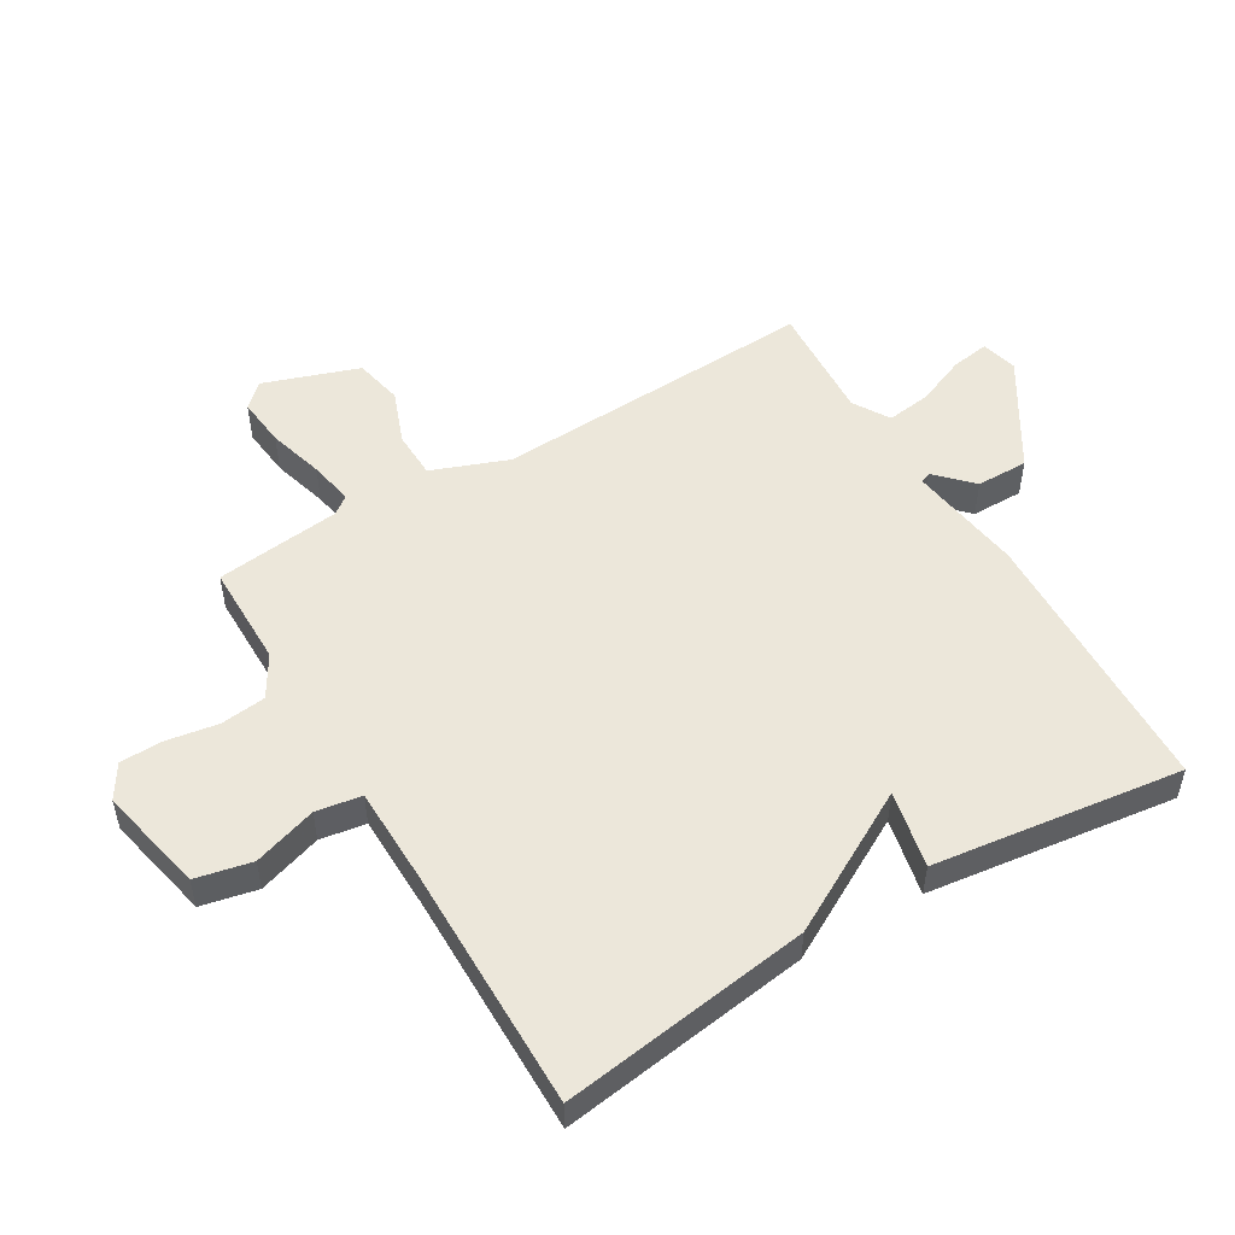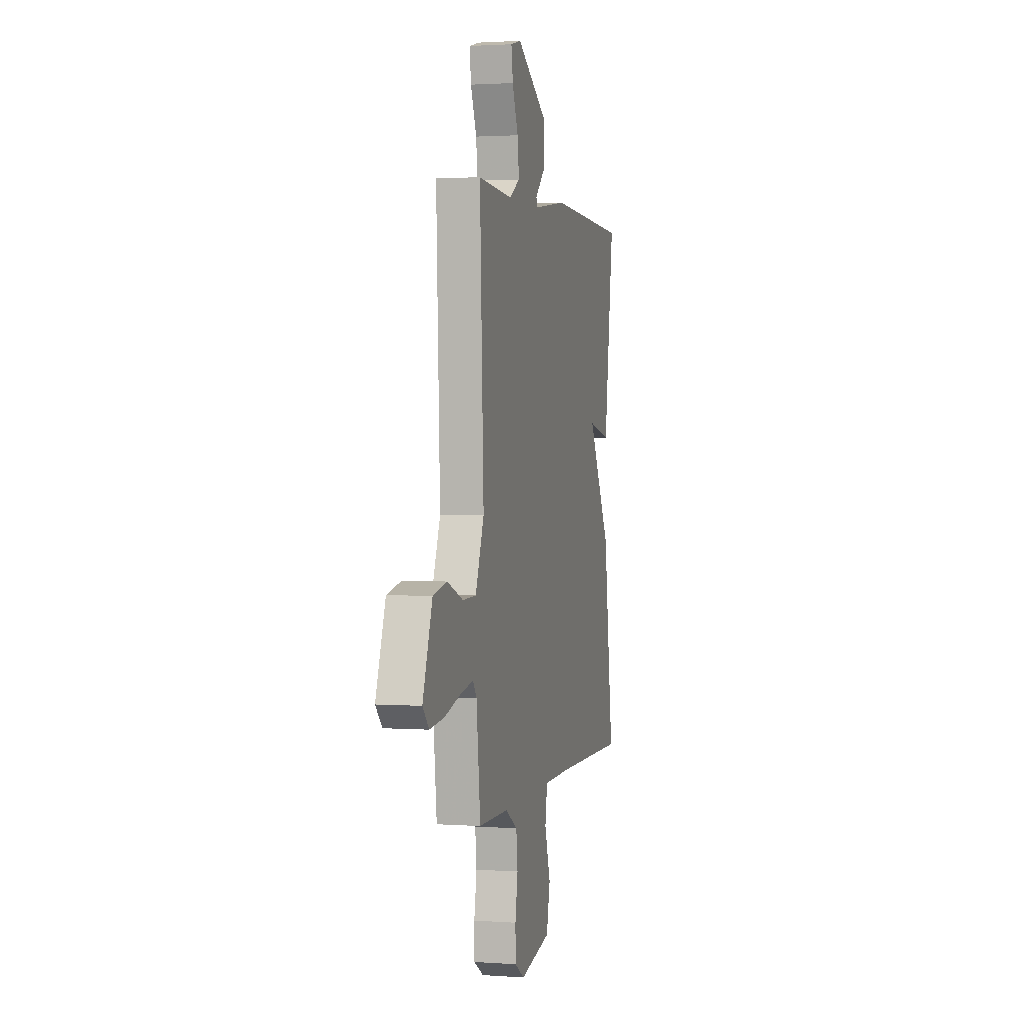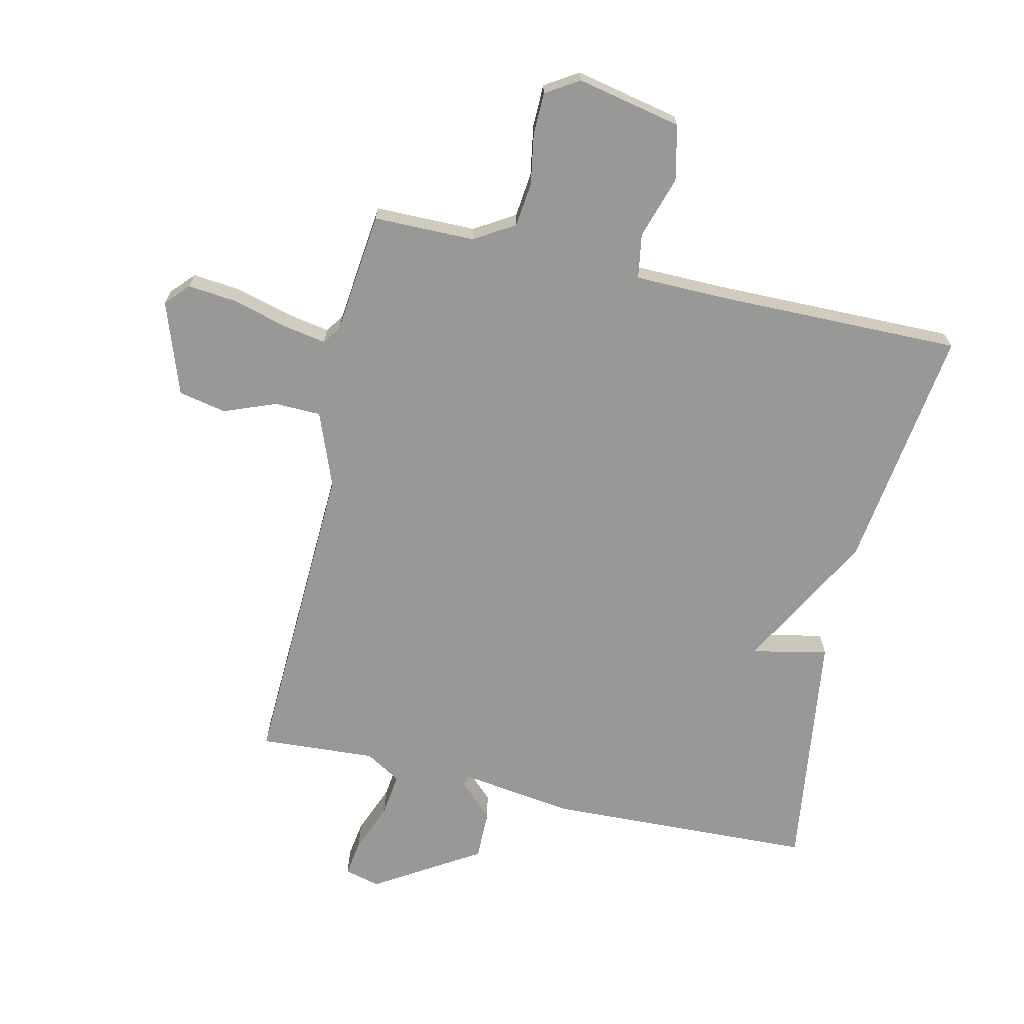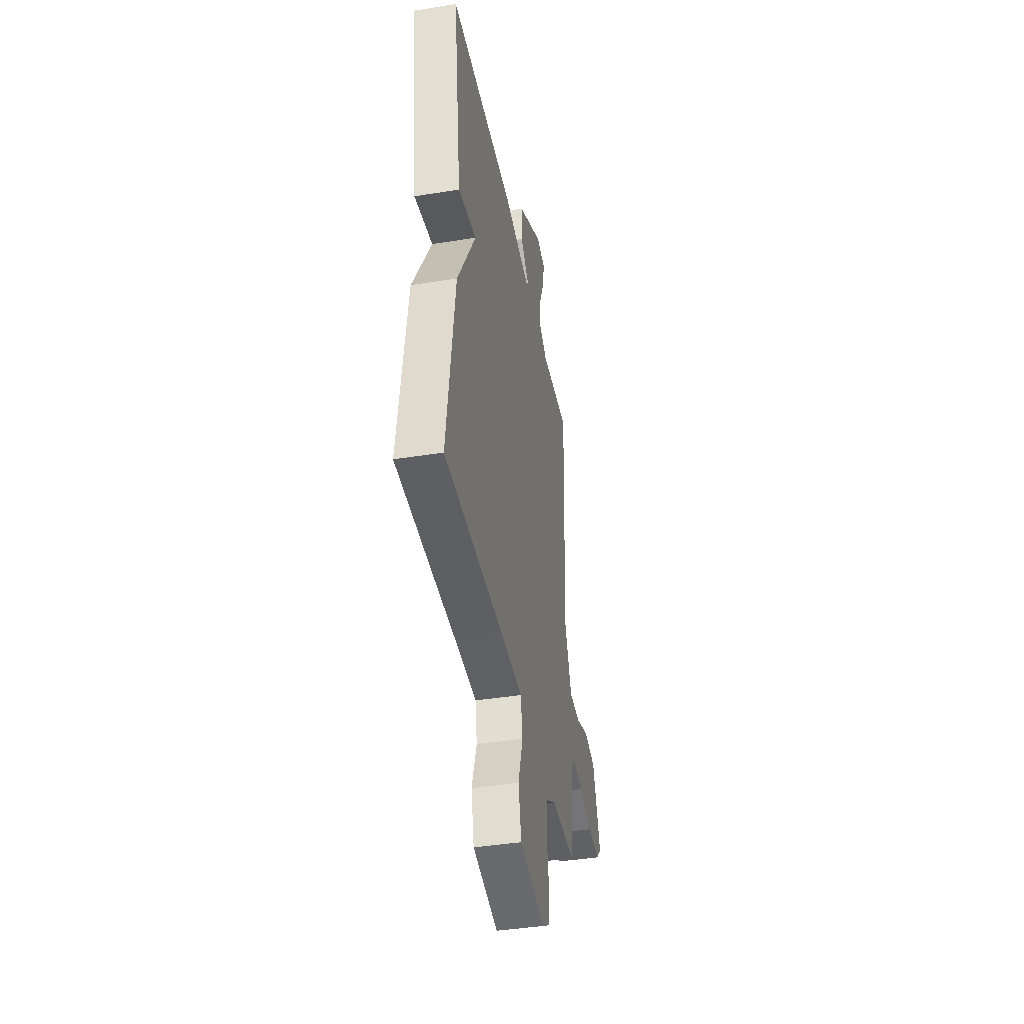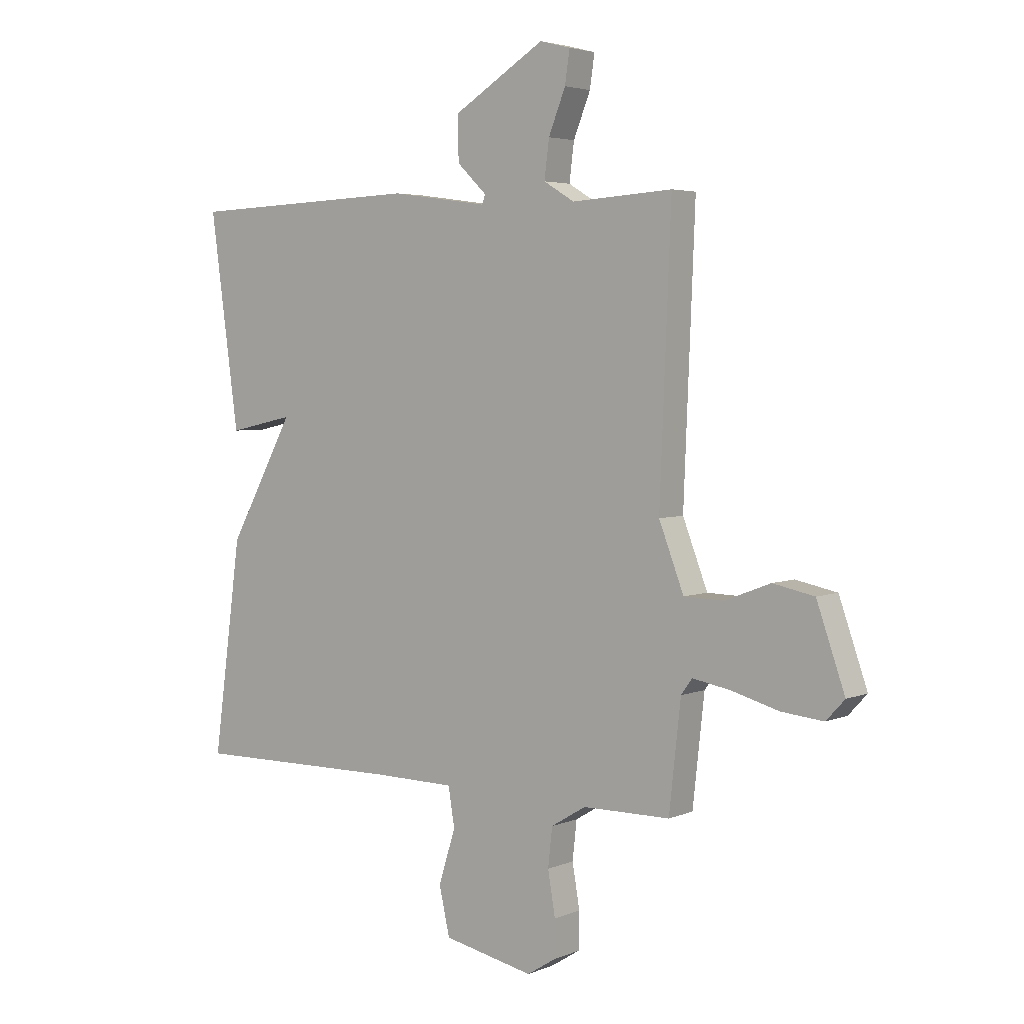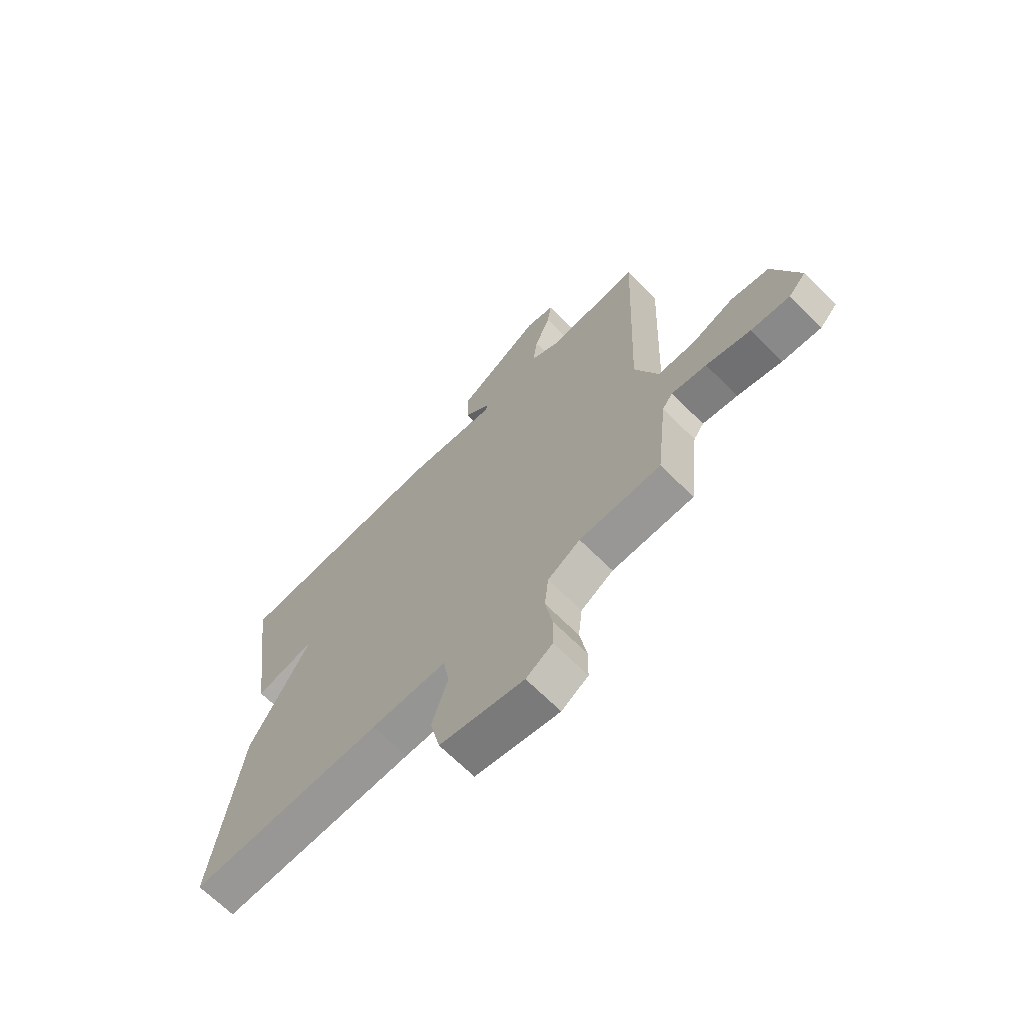
<metadata>
{"format":"obj","ext":"obj","renderer":"f3d","projection":"perspective","resolution":1024,"background":"white","views":[{"elev":52.1,"azim":-121.0,"up":"+Y"},{"elev":1.8,"azim":104.1,"up":"+Z"},{"elev":-68.5,"azim":167.2,"up":"+Y"},{"elev":-41.7,"azim":-79.0,"up":"+Z"},{"elev":4.0,"azim":37.1,"up":"+Z"},{"elev":-67.9,"azim":45.1,"up":"+Z"}]}
</metadata>
<code>
v -0.5 0.07 0.5
v -0.062 0.07 0.516
v 0.123 0.07 0.49
v 0.129 0.07 0.507
v 0.073 0.07 0.561
v 0.072 0.07 0.644
v 0.244 0.07 0.75
v 0.302 0.07 0.735
v 0.293 0.07 0.674
v 0.261 0.07 0.594
v 0.252 0.07 0.523
v 0.31 0.07 0.488
v 0.5 0.07 0.5
v 0.479 0.07 -0.019
v 0.526 0.07 -0.141
v 0.601 0.07 -0.143
v 0.687 0.07 -0.11
v 0.765 0.07 -0.126
v 0.818 0.07 -0.278
v 0.783 0.07 -0.316
v 0.704 0.07 -0.308
v 0.614 0.07 -0.283
v 0.543 0.07 -0.27
v 0.522 0.07 -0.299
v 0.5 0.07 -0.5
v 0.335 0.07 -0.501
v 0.269 0.07 -0.541
v 0.261 0.07 -0.614
v 0.275 0.07 -0.696
v 0.274 0.07 -0.765
v 0.22 0.07 -0.799
v 0.049 0.07 -0.763
v 0.029 0.07 -0.673
v 0.061 0.07 -0.571
v 0.049 0.07 -0.498
v -0.105 0.07 -0.496
v -0.5 0.07 -0.5
v -0.446 0.07 -0.099
v -0.322 0.07 0.128
v -0.446 0.07 0.101
v -0.5 0 0.5
v -0.062 0 0.516
v 0.123 0 0.49
v 0.129 0 0.507
v 0.073 0 0.561
v 0.072 0 0.644
v 0.244 0 0.75
v 0.302 0 0.735
v 0.293 0 0.674
v 0.261 0 0.594
v 0.252 0 0.523
v 0.31 0 0.488
v 0.5 0 0.5
v 0.479 0 -0.019
v 0.526 0 -0.141
v 0.601 0 -0.143
v 0.687 0 -0.11
v 0.765 0 -0.126
v 0.818 0 -0.278
v 0.783 0 -0.316
v 0.704 0 -0.308
v 0.614 0 -0.283
v 0.543 0 -0.27
v 0.522 0 -0.299
v 0.5 0 -0.5
v 0.335 0 -0.501
v 0.269 0 -0.541
v 0.261 0 -0.614
v 0.275 0 -0.696
v 0.274 0 -0.765
v 0.22 0 -0.799
v 0.049 0 -0.763
v 0.029 0 -0.673
v 0.061 0 -0.571
v 0.049 0 -0.498
v -0.105 0 -0.496
v -0.5 0 -0.5
v -0.446 0 -0.099
v -0.322 0 0.128
v -0.446 0 0.101
f 1 2 3
f 40 1 3
f 39 40 3
f 38 39 3
f 37 38 3
f 36 37 3
f 35 36 3 4
f 34 35 4
f 32 33 34
f 31 32 34
f 30 31 34
f 29 30 34
f 28 29 34
f 27 28 34 4
f 26 27 4
f 24 25 26 4
f 23 24 4
f 20 21 22
f 19 20 22
f 18 19 22
f 17 18 22
f 16 17 22
f 15 16 22 23
f 14 15 23 4
f 12 13 14
f 11 12 14 4
f 8 9 10
f 7 8 10
f 6 7 10
f 5 6 10
f 4 5 10
f 4 10 11
f 43 42 41
f 43 41 80
f 43 80 79
f 43 79 78
f 43 78 77
f 43 77 76
f 44 43 76 75
f 44 75 74
f 74 73 72
f 74 72 71
f 74 71 70
f 74 70 69
f 74 69 68
f 44 74 68 67
f 44 67 66
f 44 66 65 64
f 44 64 63
f 62 61 60
f 62 60 59
f 62 59 58
f 62 58 57
f 62 57 56
f 63 62 56 55
f 44 63 55 54
f 54 53 52
f 44 54 52 51
f 50 49 48
f 50 48 47
f 50 47 46
f 50 46 45
f 50 45 44
f 51 50 44
f 1 41 42 2
f 2 42 43 3
f 3 43 44 4
f 4 44 45 5
f 5 45 46 6
f 6 46 47 7
f 7 47 48 8
f 8 48 49 9
f 9 49 50 10
f 10 50 51 11
f 11 51 52 12
f 12 52 53 13
f 13 53 54 14
f 14 54 55 15
f 15 55 56 16
f 16 56 57 17
f 17 57 58 18
f 18 58 59 19
f 19 59 60 20
f 20 60 61 21
f 21 61 62 22
f 22 62 63 23
f 23 63 64 24
f 24 64 65 25
f 25 65 66 26
f 26 66 67 27
f 27 67 68 28
f 28 68 69 29
f 29 69 70 30
f 30 70 71 31
f 31 71 72 32
f 32 72 73 33
f 33 73 74 34
f 34 74 75 35
f 35 75 76 36
f 36 76 77 37
f 37 77 78 38
f 38 78 79 39
f 39 79 80 40
f 40 80 41 1

</code>
